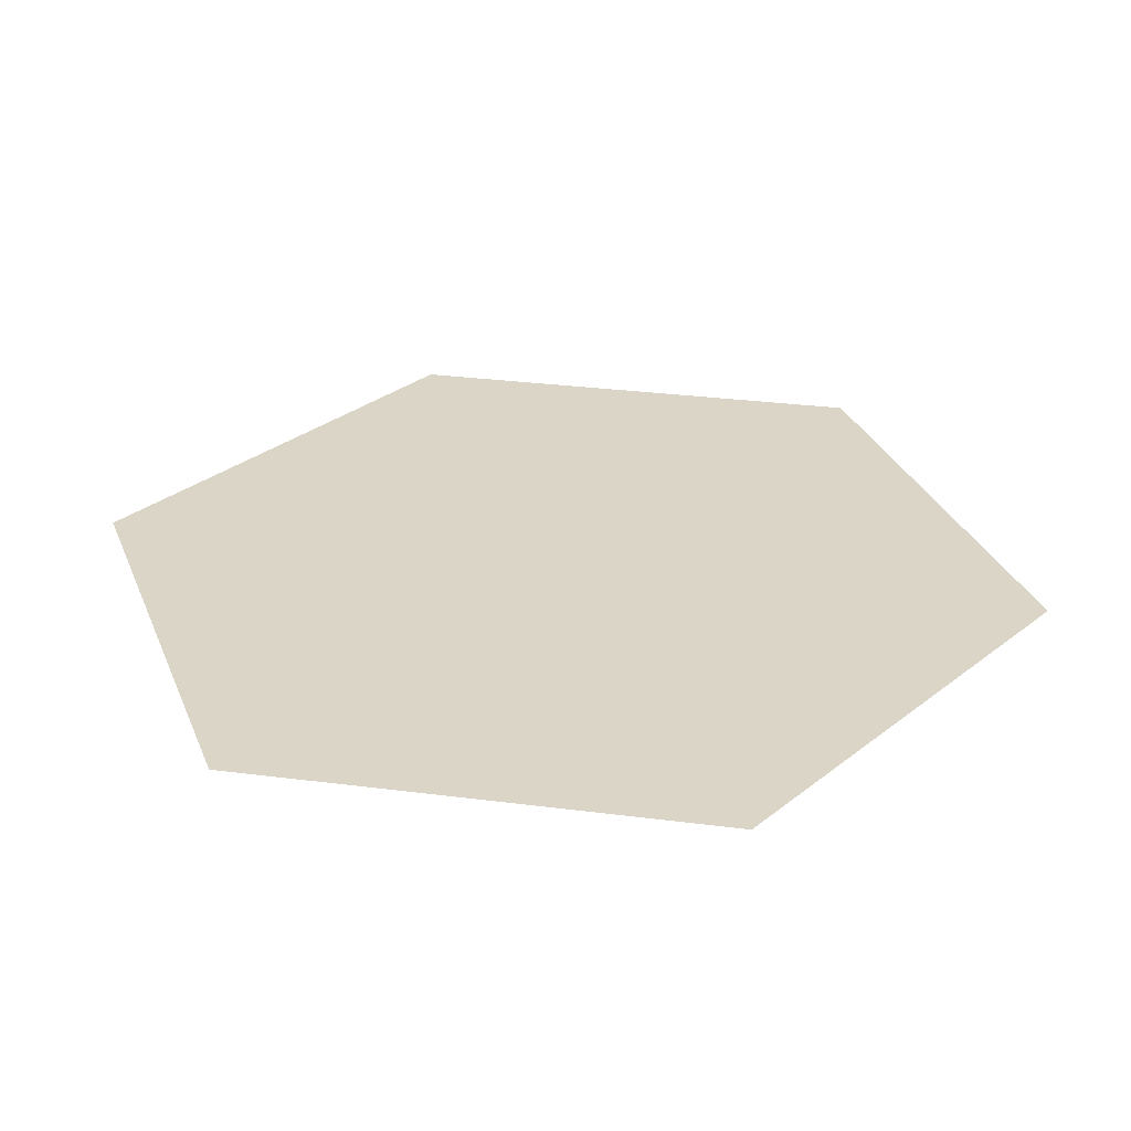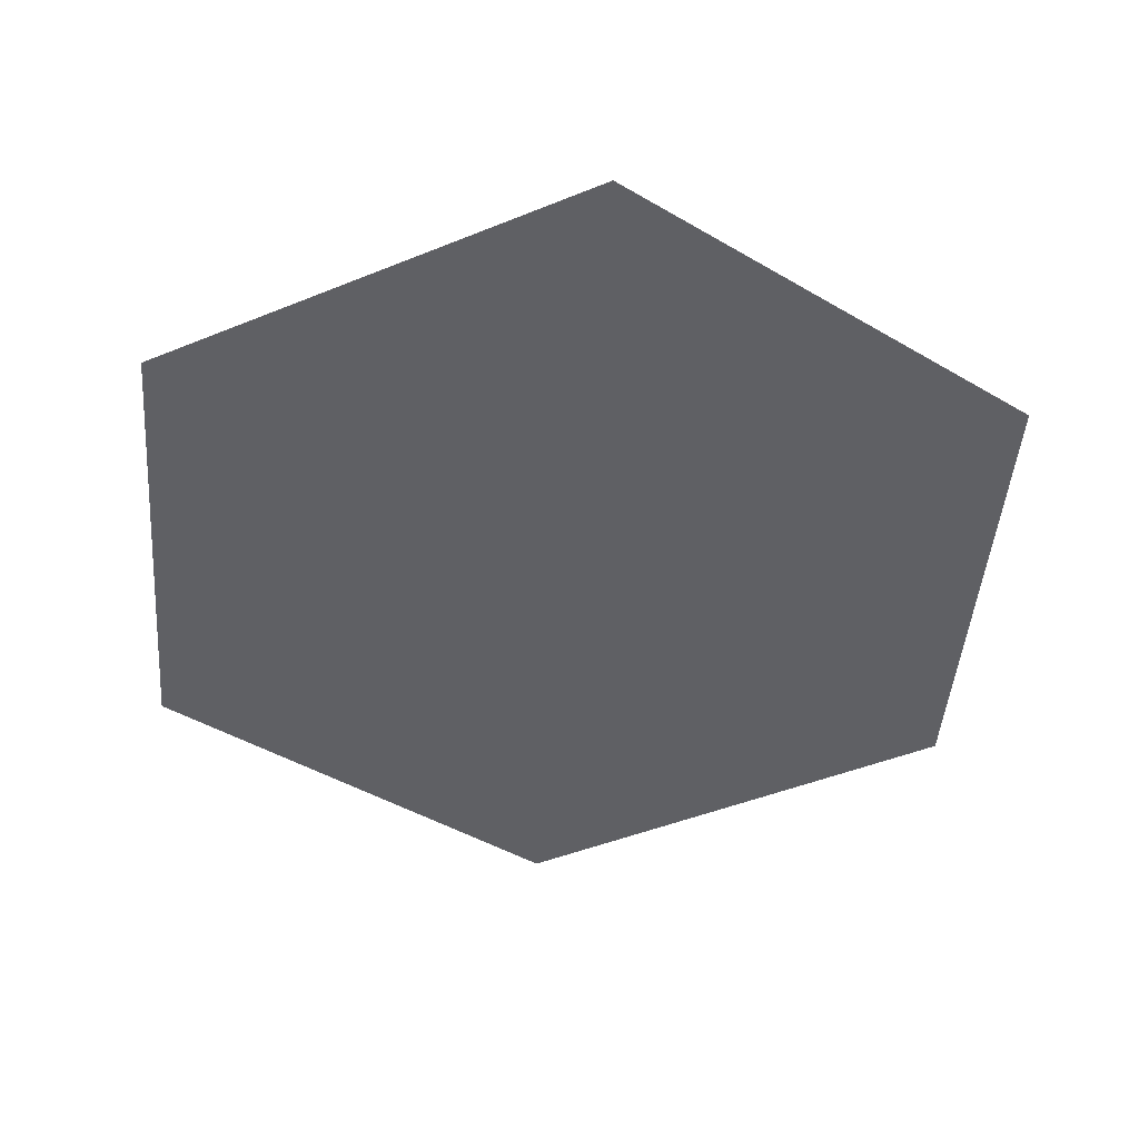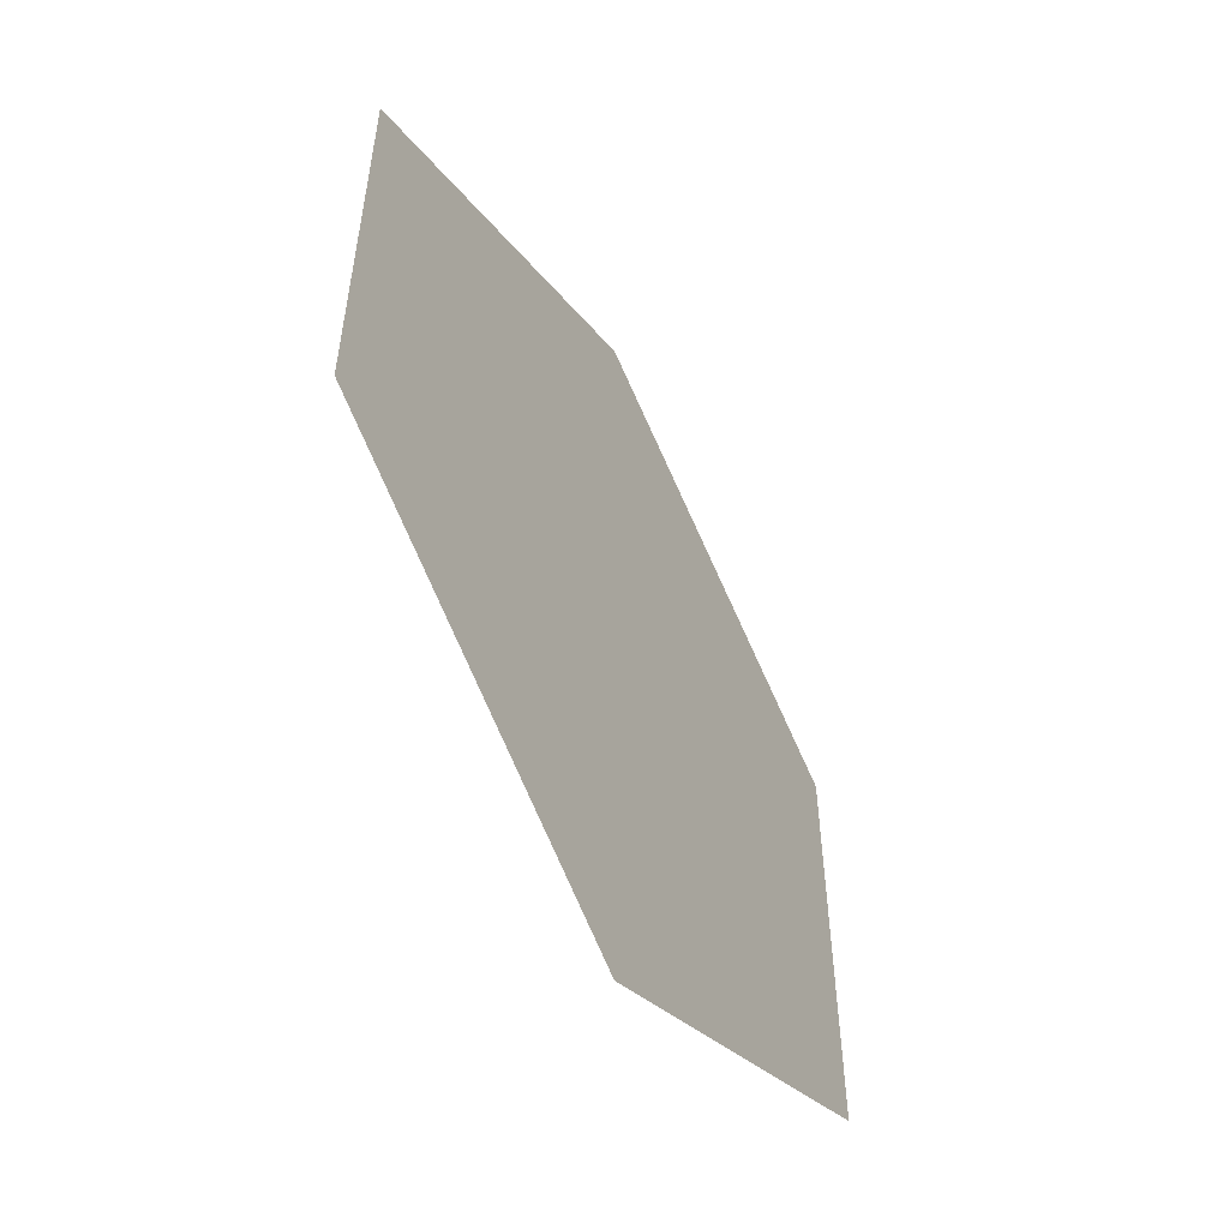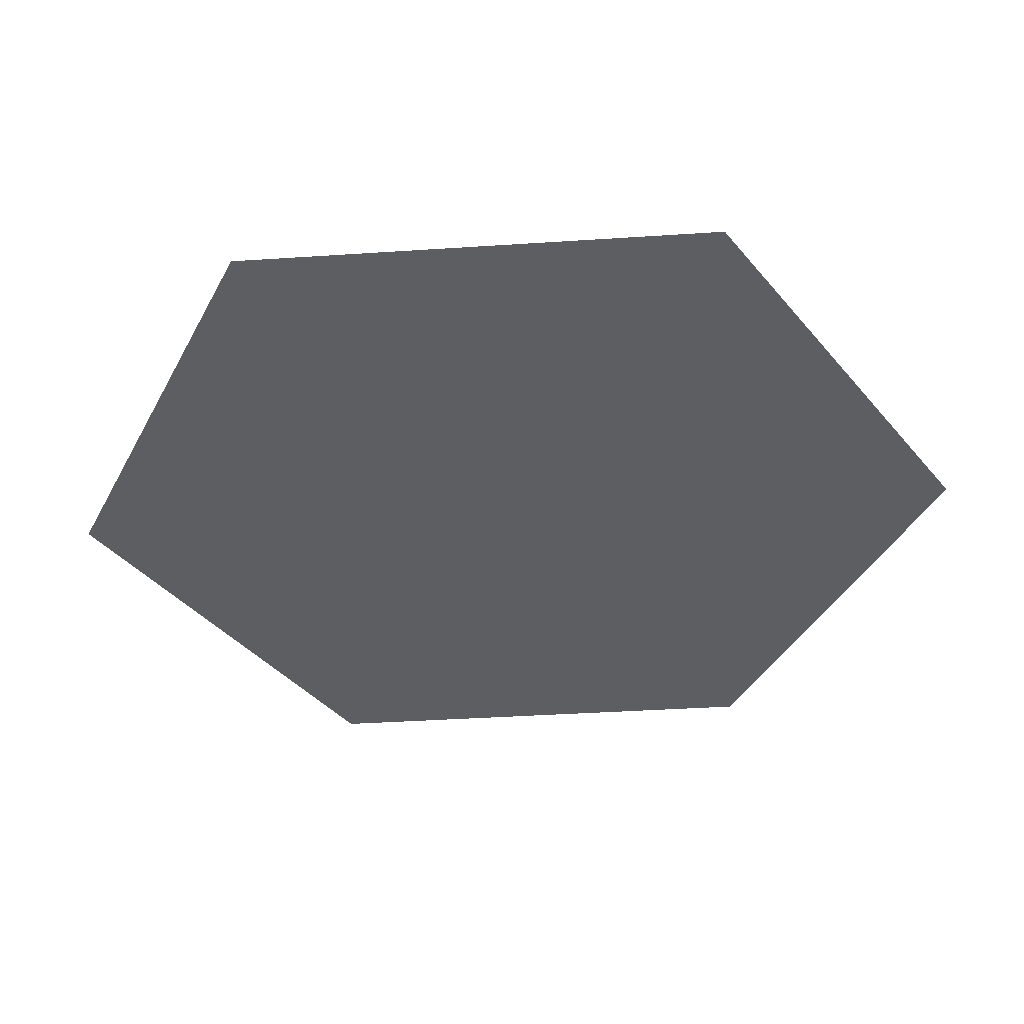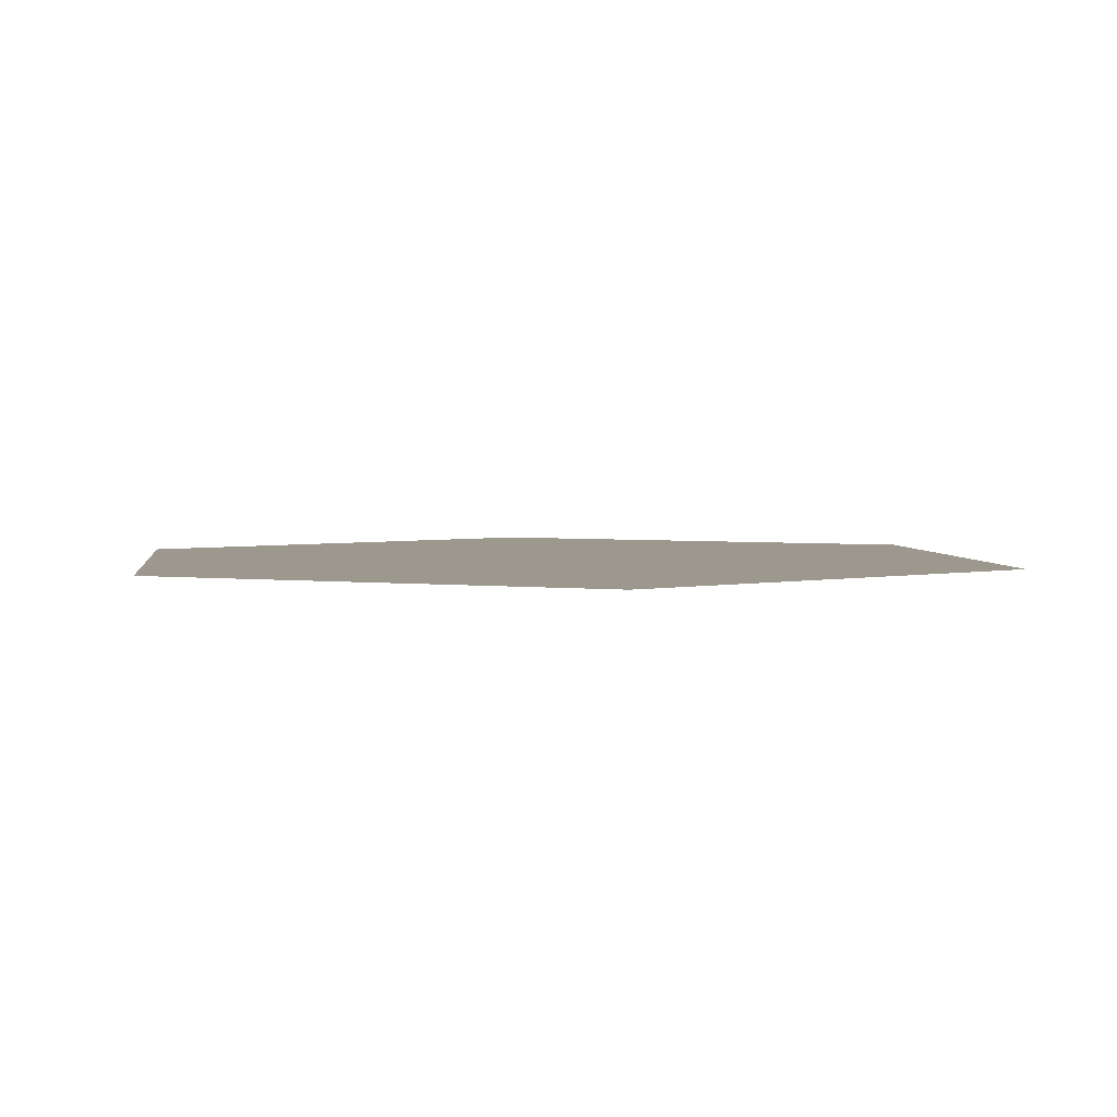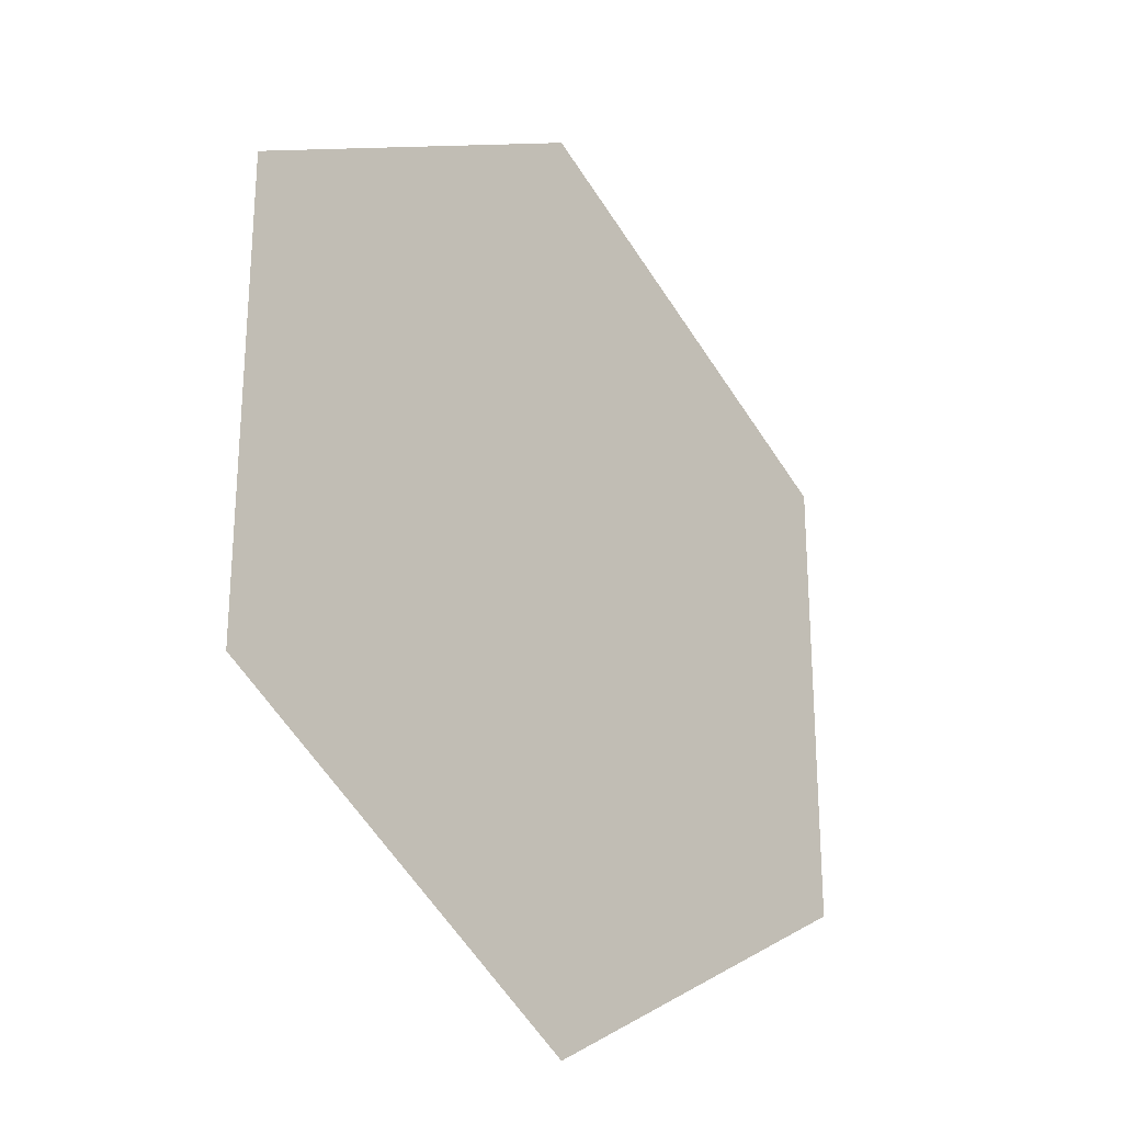
<metadata>
{"format":"obj","ext":"obj","renderer":"f3d","projection":"perspective","resolution":1024,"background":"white","views":[{"elev":29.6,"azim":40.8,"up":"+Y"},{"elev":-44.6,"azim":-124.5,"up":"+Y"},{"elev":-56.7,"azim":-61.0,"up":"+Z"},{"elev":-38.3,"azim":-25.2,"up":"+Y"},{"elev":3.1,"azim":-7.0,"up":"+Y"},{"elev":-26.7,"azim":129.6,"up":"+Z"}]}
</metadata>
<code>
o Circle
v 0 0 -3.76
v -3.256 0 -1.88
v -3.256 0 1.88
v 0 0 3.76
v 3.256 0 1.88
v 3.256 0 -1.88
f 2 3 4 5 6 1

</code>
